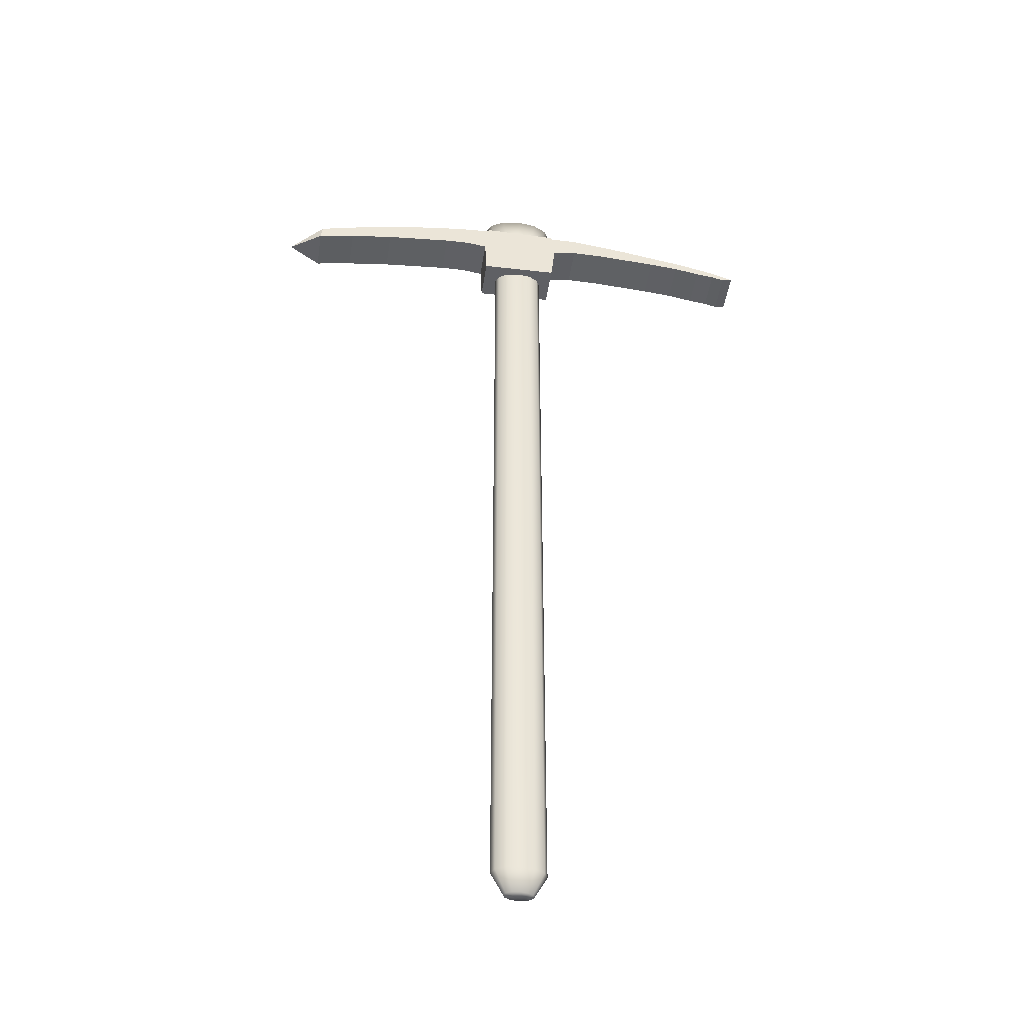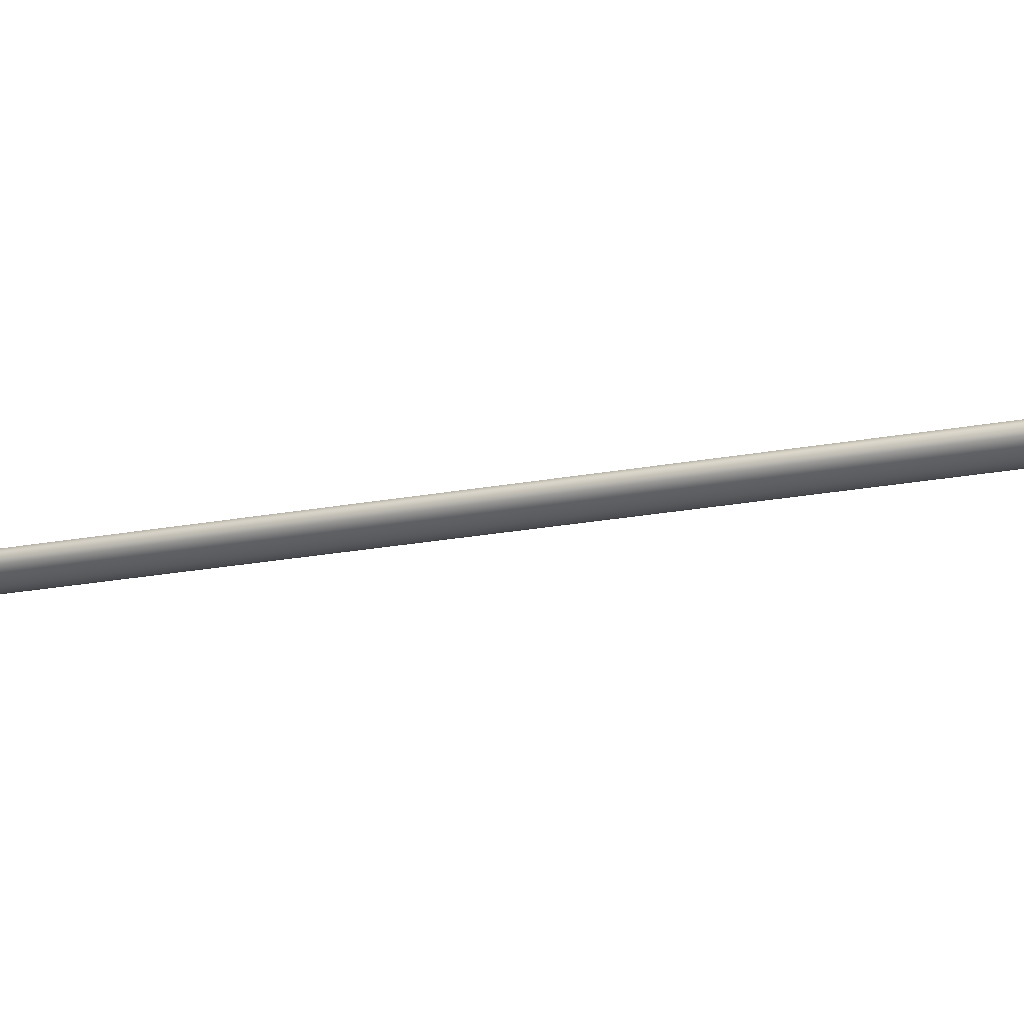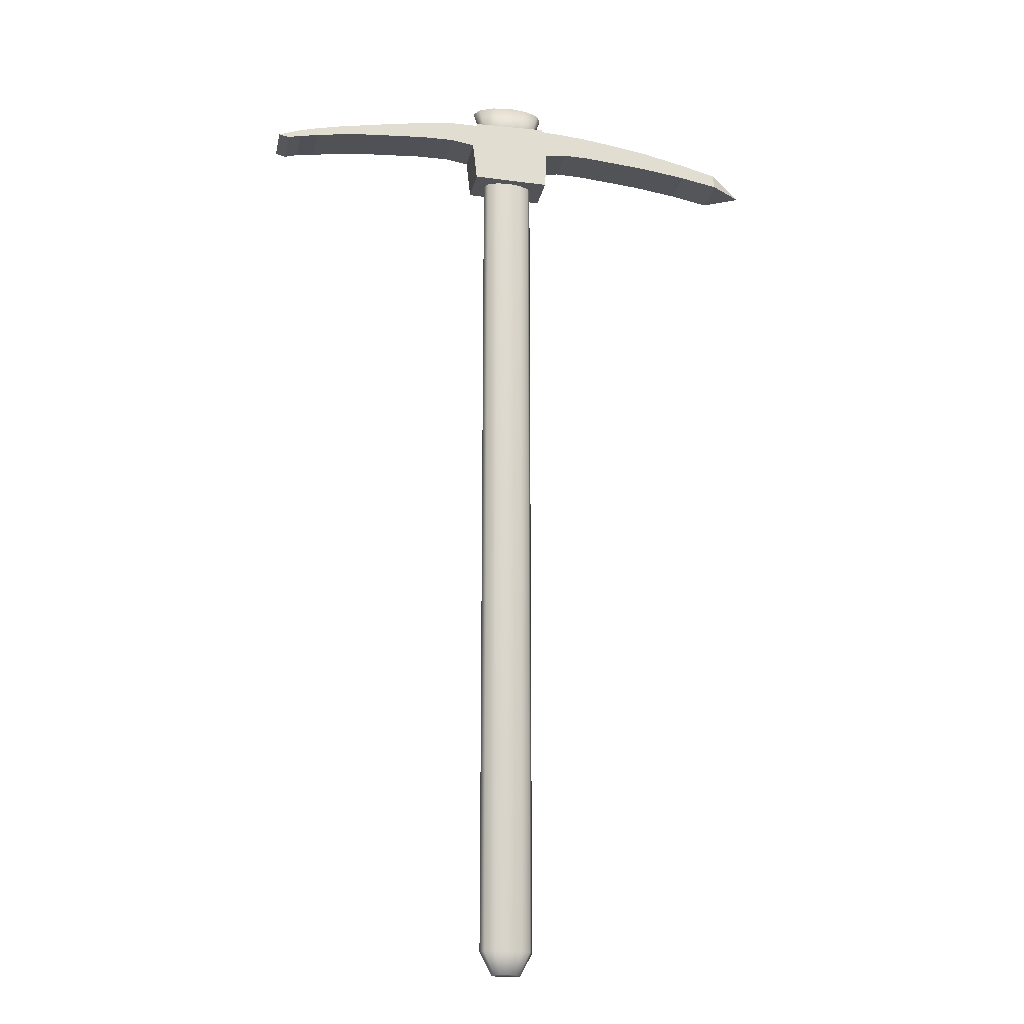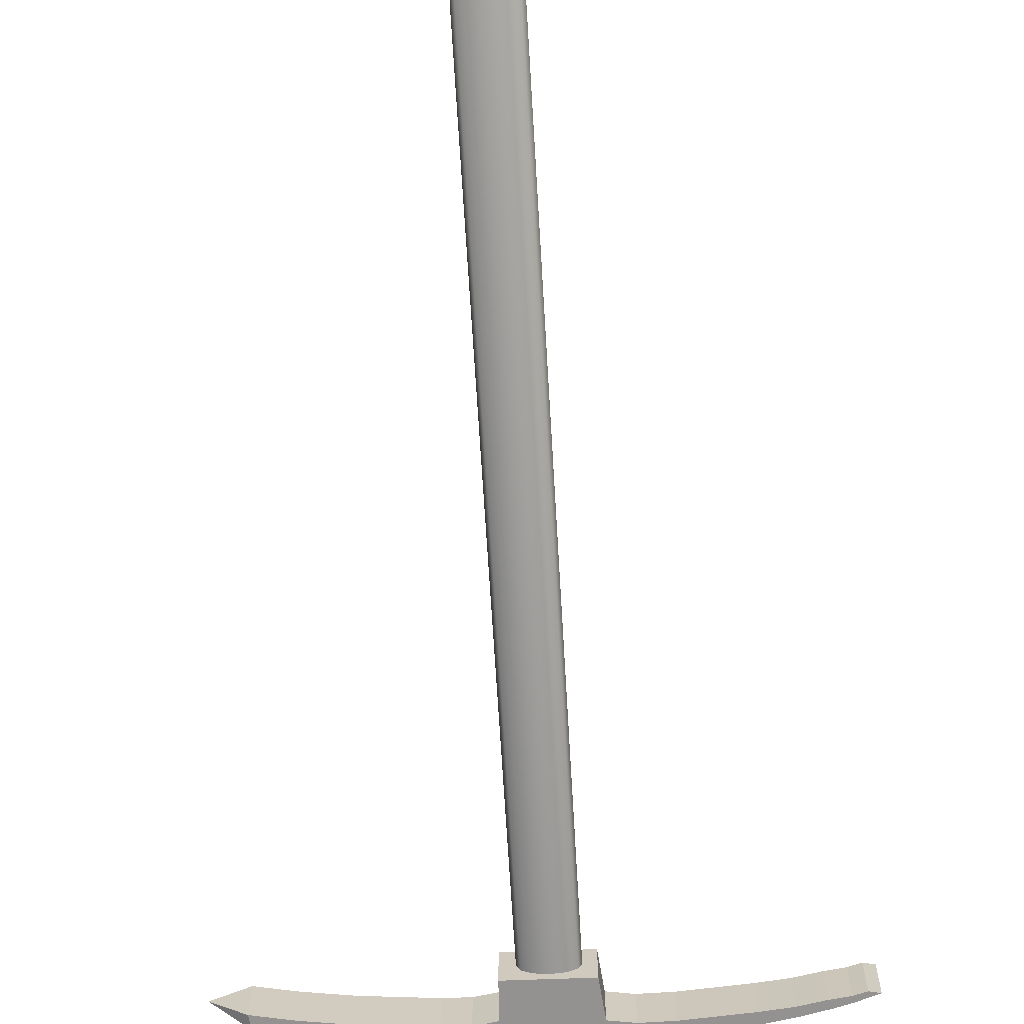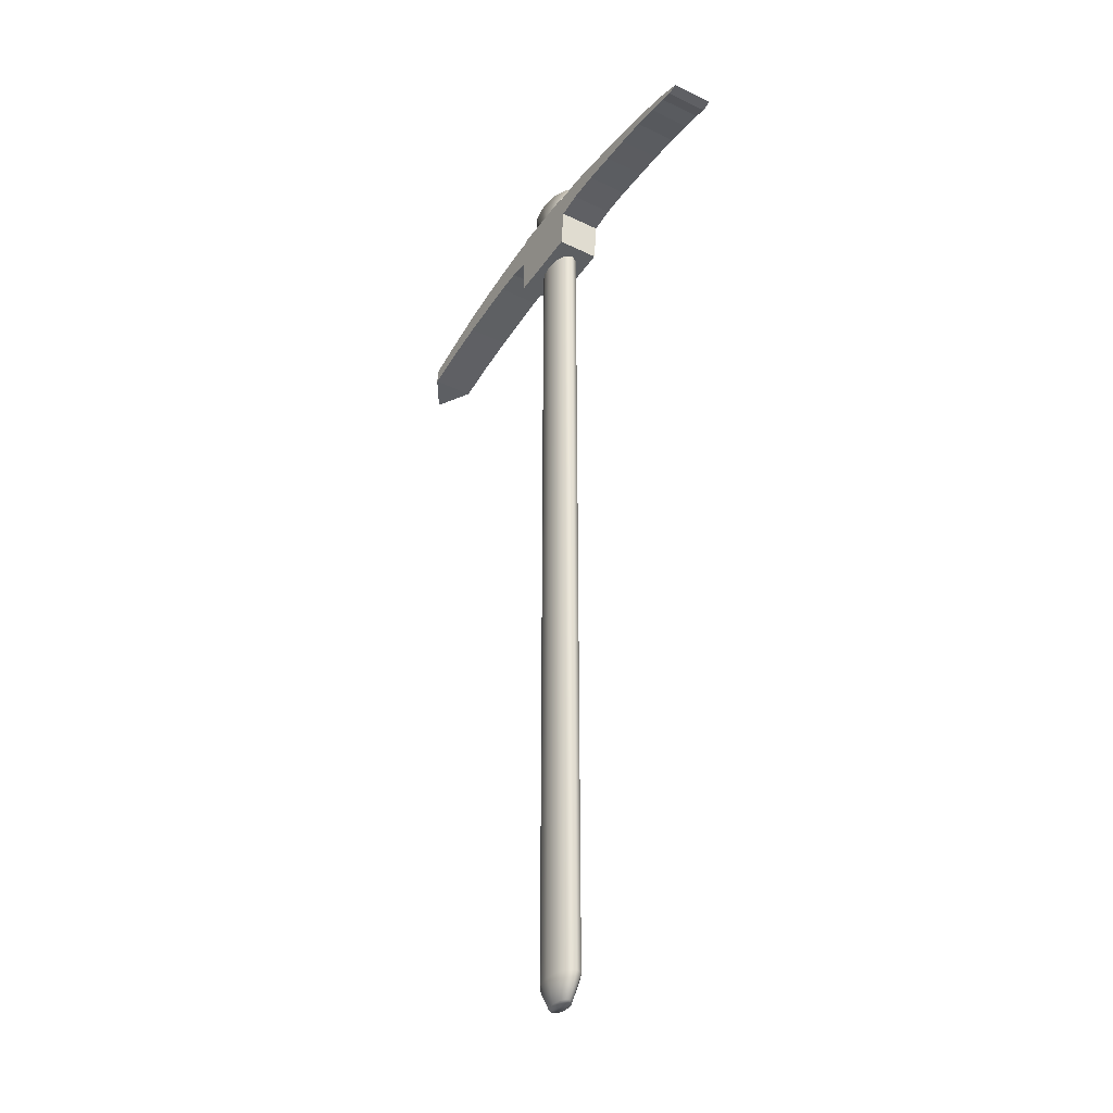
<metadata>
{"format":"obj","ext":"obj","renderer":"f3d","projection":"perspective","resolution":1024,"background":"white","views":[{"elev":-45.3,"azim":-8.5,"up":"+Y"},{"elev":-30.1,"azim":103.9,"up":"+Z"},{"elev":-21.5,"azim":168.7,"up":"+Y"},{"elev":-66.5,"azim":3.4,"up":"+Z"},{"elev":-38.6,"azim":58.8,"up":"+Y"}]}
</metadata>
<code>
o Pick_Plane.002
v -0.05867 1.351 0.02957
v -0.06531 1.307 0.02957
v 0.04746 1.349 0.02957
v 0.05348 1.313 0.02957
v 0.08994 1.349 0.02957
v 0.08782 1.318 0.02957
v 0.1367 1.343 0.02957
v 0.1324 1.318 0.02957
v 0.1806 1.337 0.02957
v 0.1799 1.315 0.02957
v 0.2231 1.329 0.02957
v 0.2209 1.312 0.02957
v 0.2641 1.322 0.02957
v 0.2634 1.308 0.02957
v 0.3052 1.312 0.02957
v 0.3002 1.301 0.02957
v 0.3286 1.306 0.02957
v 0.3264 1.297 0.02957
v 0.359 1.295 0.02957
v 0.3441 1.292 0.02957
v -0.09549 1.349 0.02957
v -0.09549 1.312 0.02957
v -0.1299 1.345 0.02957
v -0.1309 1.311 0.02957
v -0.1802 1.338 0.02957
v -0.1807 1.306 0.02957
v -0.2274 1.33 0.02957
v -0.2264 1.302 0.02957
v -0.2892 1.316 0.02957
v -0.2892 1.293 0.02957
v -0.34 1.302 0.02957
v -0.3425 1.282 0.02957
v -0.3893 1.281 0.000284
v -0.04798 1.354 0.01888
v 0.03678 1.353 0.01888
v -0.05867 1.351 -0.029
v -0.06531 1.307 -0.029
v 0.04746 1.349 -0.029
v 0.05348 1.313 -0.029
v 0.08994 1.349 -0.029
v 0.08782 1.318 -0.029
v 0.1367 1.343 -0.029
v 0.1324 1.318 -0.029
v 0.1806 1.337 -0.029
v 0.1799 1.315 -0.029
v 0.2231 1.329 -0.029
v 0.2209 1.312 -0.029
v 0.2641 1.322 -0.029
v 0.2634 1.308 -0.029
v 0.3052 1.312 -0.029
v 0.3002 1.301 -0.029
v 0.3286 1.306 -0.029
v 0.3264 1.297 -0.029
v 0.359 1.295 -0.029
v 0.3441 1.292 -0.029
v -0.09549 1.349 -0.029
v -0.09549 1.312 -0.029
v -0.1299 1.345 -0.029
v -0.1309 1.311 -0.029
v -0.1802 1.338 -0.029
v -0.1807 1.306 -0.029
v -0.2274 1.33 -0.029
v -0.2264 1.302 -0.029
v -0.2892 1.316 -0.029
v -0.2892 1.293 -0.029
v -0.34 1.302 -0.029
v -0.3425 1.282 -0.029
v -0.04798 1.354 -0.01831
v 0.03678 1.353 -0.01831
v -0.06278 1.254 0.02957
v 0.04746 1.257 0.02957
v 0.04746 1.353 0.02957
v -0.05867 1.354 0.02957
v -0.06278 1.254 -0.029
v 0.04746 1.257 -0.029
v 0.04746 1.353 -0.029
v -0.05867 1.354 -0.029
v -0.006461 0.05435 -0.01878
v 0.01197 0.05435 -0.01626
v 0.02546 0.05435 -0.009388
v 0.0304 0.05435 0
v 0.02546 0.05435 0.009389
v 0.01197 0.05435 0.01626
v -0.006461 0.05435 0.01878
v -0.02489 0.05435 0.01626
v -0.03838 0.05435 0.009389
v -0.04332 0.05435 0
v -0.03838 0.05435 -0.009388
v -0.02489 0.05435 -0.01626
v -0.006461 1.388 -0.02765
v 0.02067 1.388 -0.02394
v 0.04054 1.388 -0.01382
v 0.04781 1.388 0
v 0.04054 1.388 0.01382
v 0.02067 1.388 0.02394
v -0.006461 1.388 0.02765
v -0.0336 1.388 0.02394
v -0.05346 1.388 0.01382
v -0.06073 1.388 0
v -0.05346 1.388 -0.01382
v -0.0336 1.388 -0.02394
v -0.006461 0.02272 -0.01021
v 0.00356 0.02272 -0.008841
v 0.0109 0.02272 -0.005105
v 0.01358 0.02272 0
v 0.0109 0.02272 0.005105
v 0.00356 0.02272 0.008842
v -0.006461 0.02272 0.01021
v -0.01648 0.02272 0.008842
v -0.02382 0.02272 0.005105
v -0.0265 0.02272 0
v -0.02382 0.02272 -0.005105
v -0.01648 0.02272 -0.008841
v 0.03203 1.358 0.01132
v 0.02546 1.268 0.009389
v 0.01197 1.268 0.01626
v 0.01576 1.358 0.01961
v -0.02868 1.358 -0.01961
v -0.02489 1.268 -0.01626
v -0.006461 1.268 -0.01878
v -0.006461 1.358 -0.02264
v 0.01576 1.358 -0.01961
v 0.01197 1.268 -0.01626
v 0.02546 1.268 -0.009388
v 0.03203 1.358 -0.01132
v -0.04495 1.358 0.01132
v -0.03838 1.268 0.009389
v -0.04332 1.268 0
v -0.0509 1.358 0
v -0.006461 1.268 0.01878
v -0.006461 1.358 0.02264
v 0.0304 1.268 0
v 0.03798 1.358 0
v -0.03838 1.268 -0.009388
v -0.04495 1.358 -0.01132
v -0.02489 1.268 0.01626
v -0.02868 1.358 0.01961
f 1 2 4 3
f 3 4 6 5
f 5 6 8 7
f 7 8 10 9
f 9 10 12 11
f 11 12 14 13
f 13 14 16 15
f 15 16 18 17
f 17 18 20 19
f 4 2 70 71
f 2 1 21 22
f 22 21 23 24
f 24 23 25 26
f 26 25 27 28
f 28 27 29 30
f 30 29 31 32
f 32 31 33
f 1 3 72 73
f 36 38 39 37
f 38 40 41 39
f 40 42 43 41
f 42 44 45 43
f 44 46 47 45
f 46 48 49 47
f 48 50 51 49
f 50 52 53 51
f 52 54 55 53
f 39 75 74 37
f 37 57 56 36
f 57 59 58 56
f 59 61 60 58
f 61 63 62 60
f 63 65 64 62
f 65 67 66 64
f 67 33 66
f 36 77 76 38
f 13 48 46 11
f 30 65 63 28
f 4 39 41 6
f 1 36 56 21
f 5 40 38 3
f 22 57 37 2
f 14 49 51 16
f 29 64 66 31
f 15 50 48 13
f 32 67 65 30
f 6 41 43 8
f 21 56 58 23
f 31 66 33
f 7 42 40 5
f 24 59 57 22
f 16 51 53 18
f 17 52 50 15
f 3 38 76 72
f 8 43 45 10
f 23 58 60 25
f 20 55 54 19
f 73 77 36 1
f 9 44 42 7
f 26 61 59 24
f 18 53 55 20
f 33 67 32
f 19 54 52 17
f 10 45 47 12
f 25 60 62 27
f 11 46 44 9
f 28 63 61 26
f 2 37 74 70
f 71 75 39 4
f 12 47 49 14
f 27 62 64 29
f 34 73 72 35
f 69 76 77 68
f 68 77 73 34
f 35 72 76 69
f 74 75 71 70
f 82 81 132 115
f 89 88 134 119
f 80 79 123 124
f 86 85 136 127
f 118 135 100 101
f 126 137 97 98
f 85 84 130 136
f 91 90 101 100 99 98 97 96 95 94 93 92
f 83 82 115 116
f 78 89 119 120
f 125 122 91 92
f 87 86 127 128
f 82 83 107 106
f 89 78 102 113
f 79 80 104 103
f 86 87 111 110
f 83 84 108 107
f 80 81 105 104
f 87 88 112 111
f 84 85 109 108
f 81 82 106 105
f 88 89 113 112
f 78 79 103 102
f 85 86 110 109
f 103 104 105 106 107 108 109 110 111 112 113 102
f 88 87 128 134
f 122 121 90 91
f 79 78 120 123
f 84 83 116 130
f 137 131 96 97
f 135 129 99 100
f 133 125 92 93
f 131 117 95 96
f 129 126 98 99
f 81 80 124 132
f 121 118 101 90
f 117 114 94 95
f 137 126 127 136
f 121 122 123 120
f 135 118 119 134
f 133 114 115 132
f 131 137 136 130
f 129 135 134 128
f 125 133 132 124
f 117 131 130 116
f 126 129 128 127
f 122 125 124 123
f 118 121 120 119
f 114 117 116 115
f 114 133 93 94

</code>
